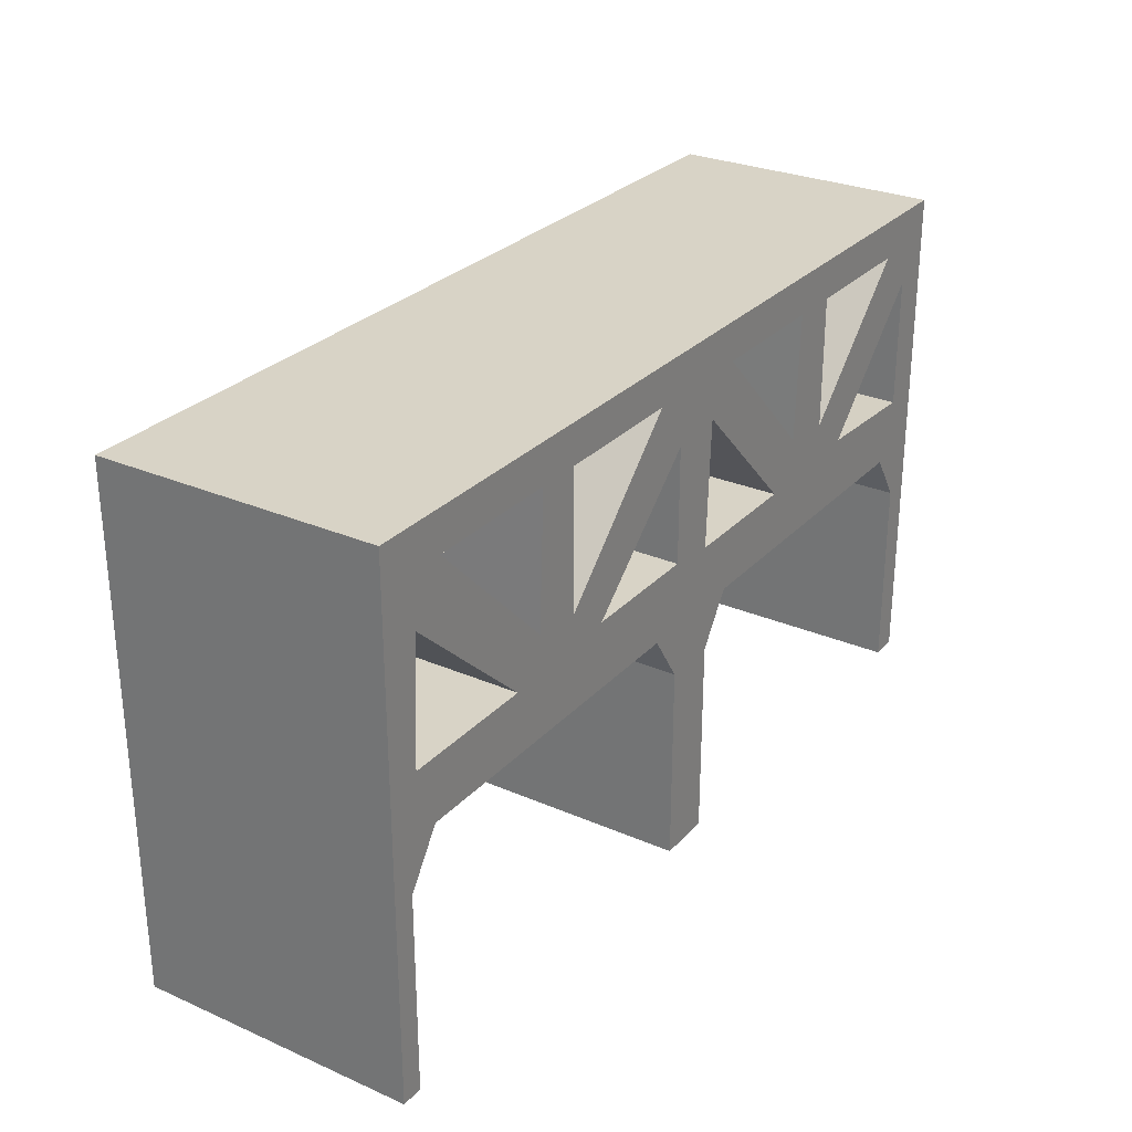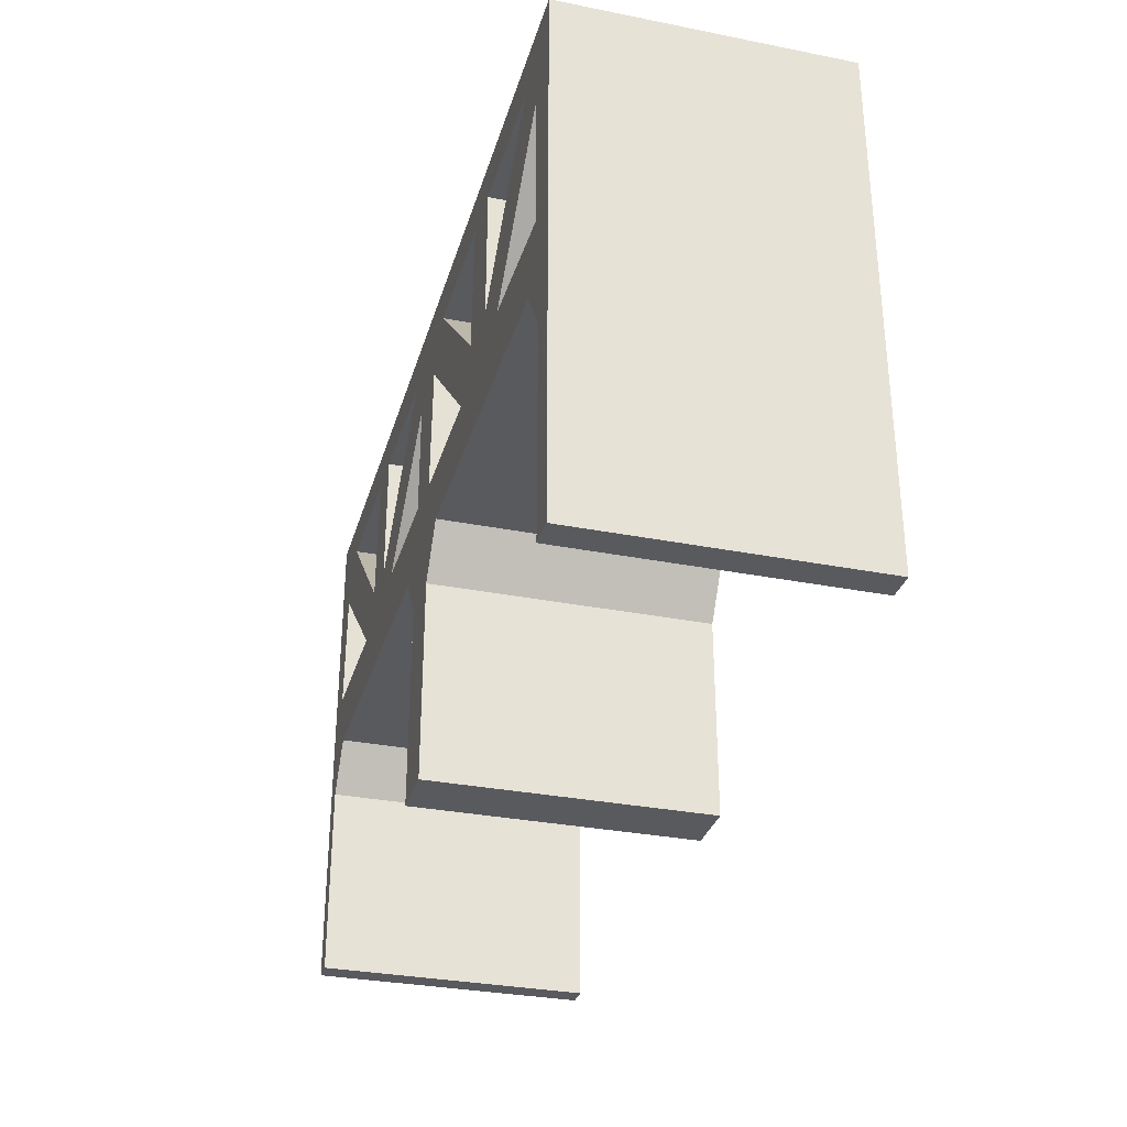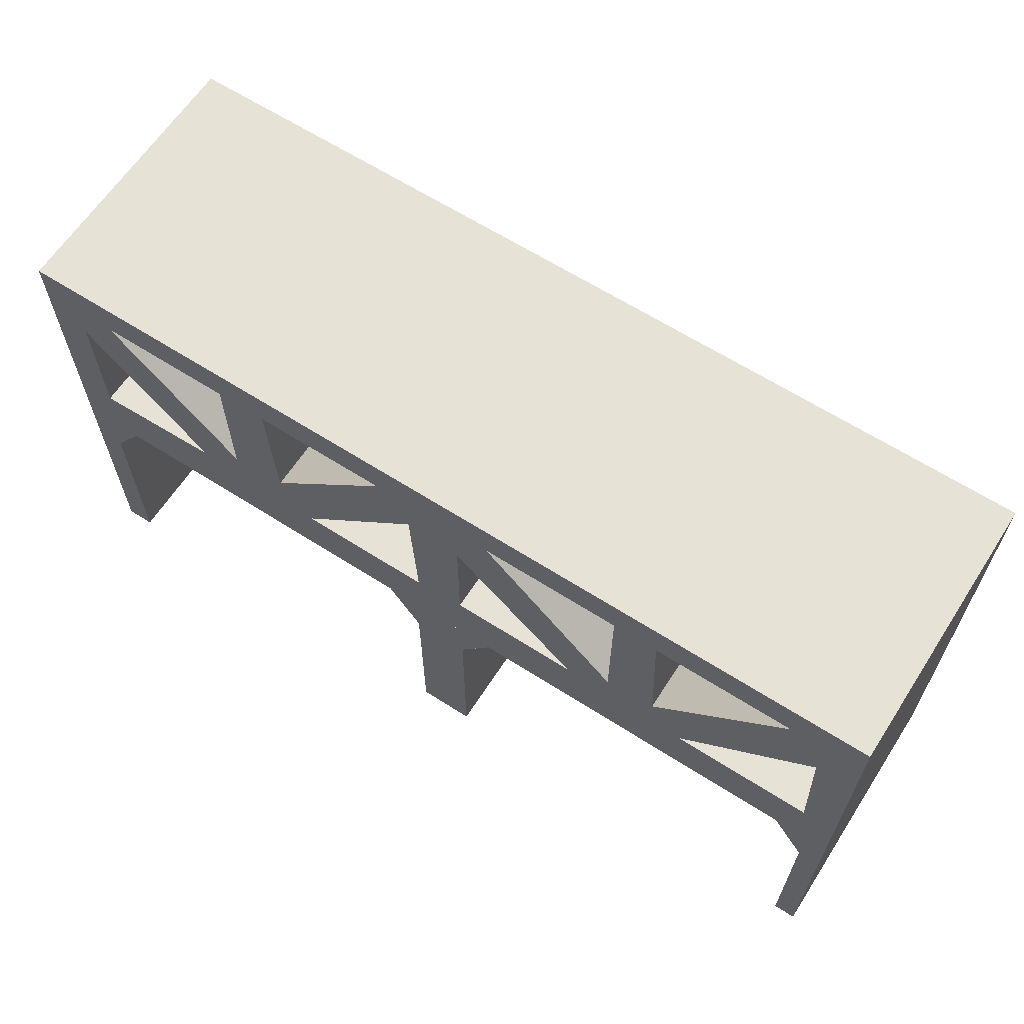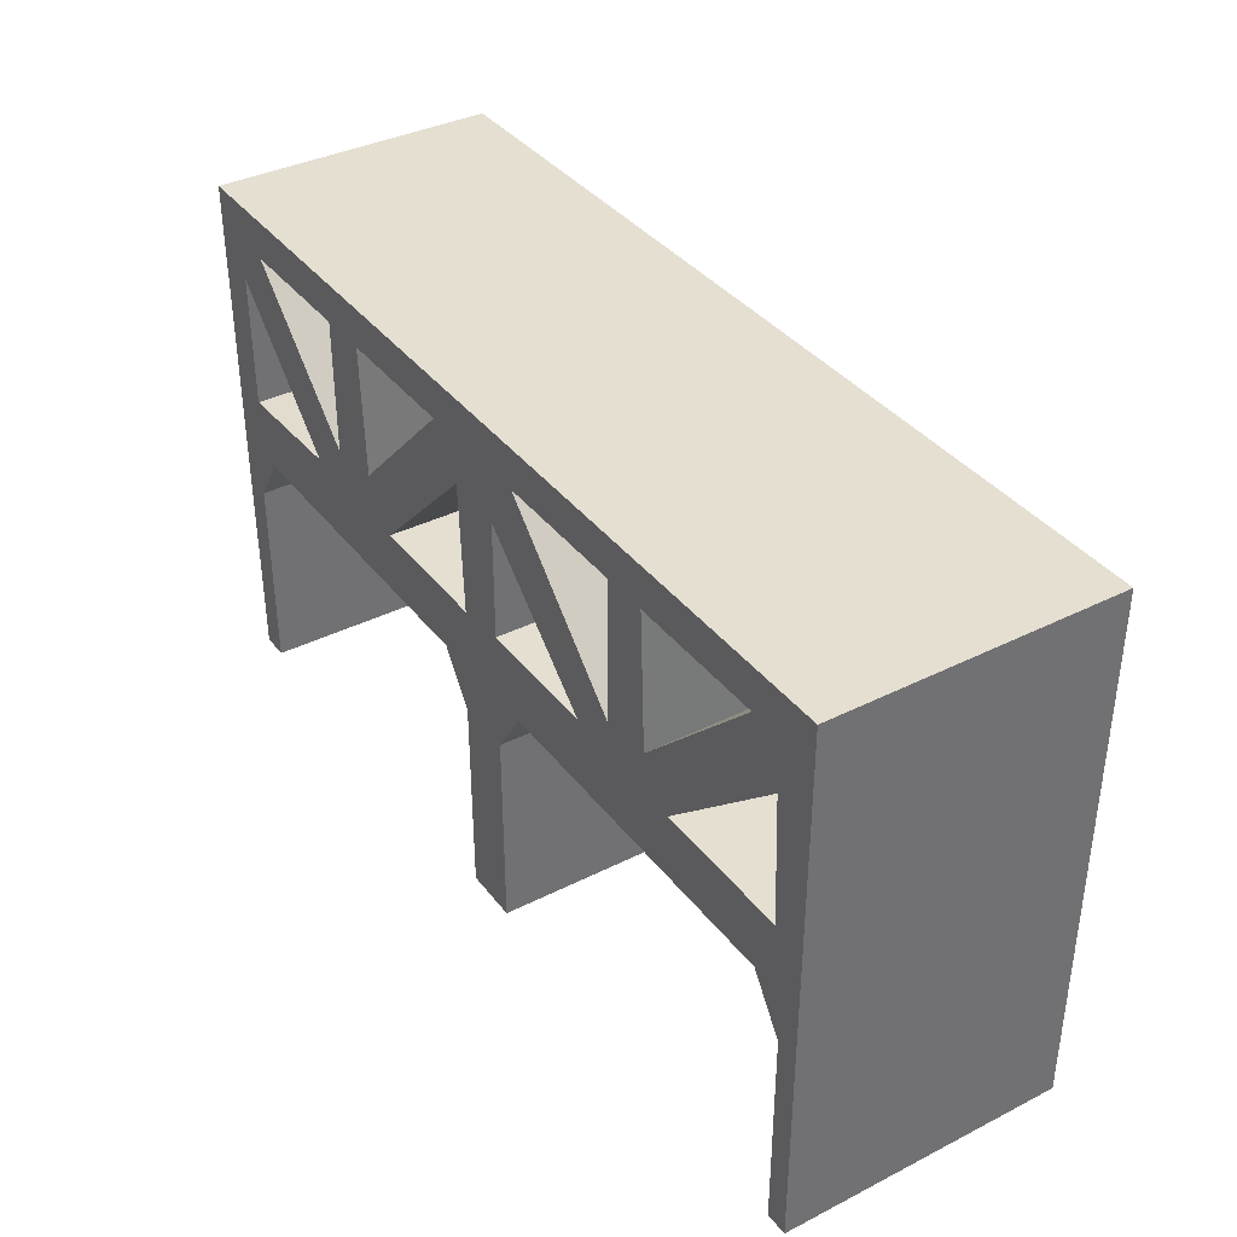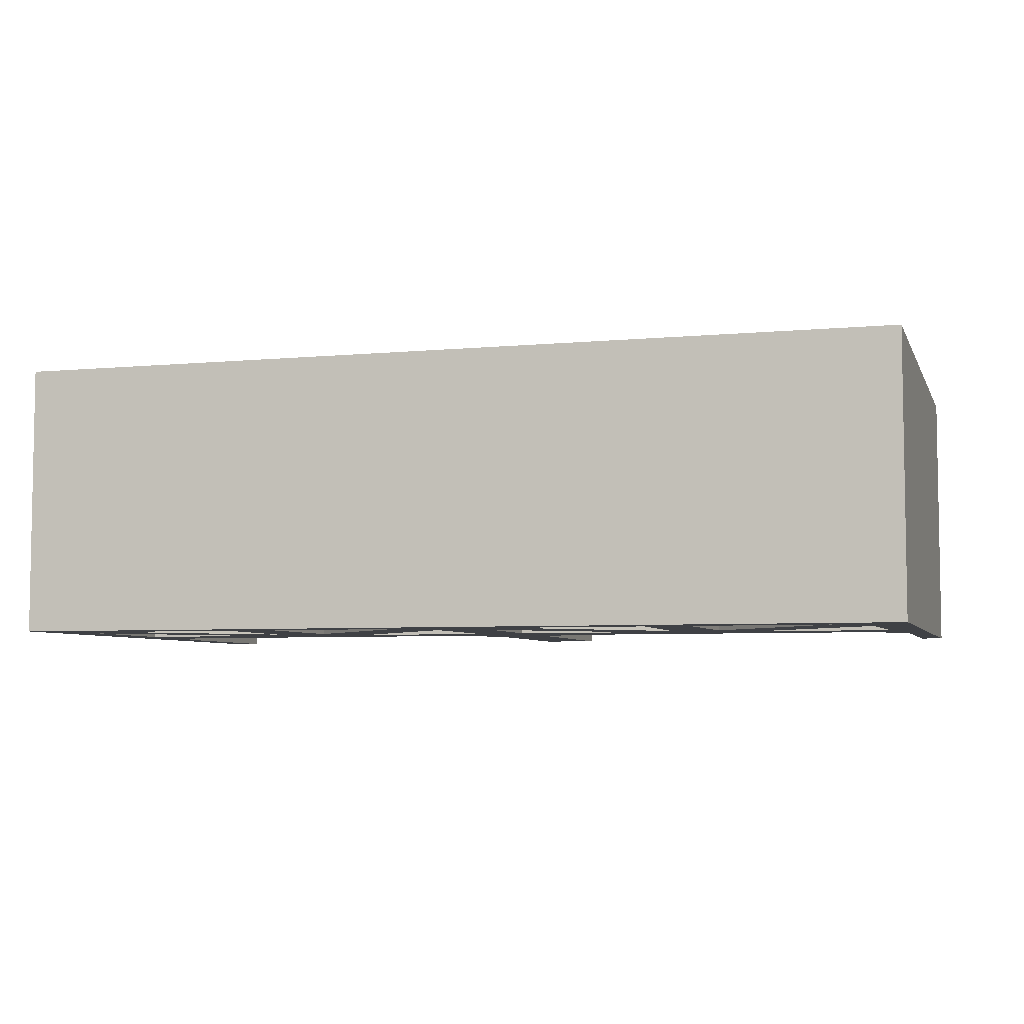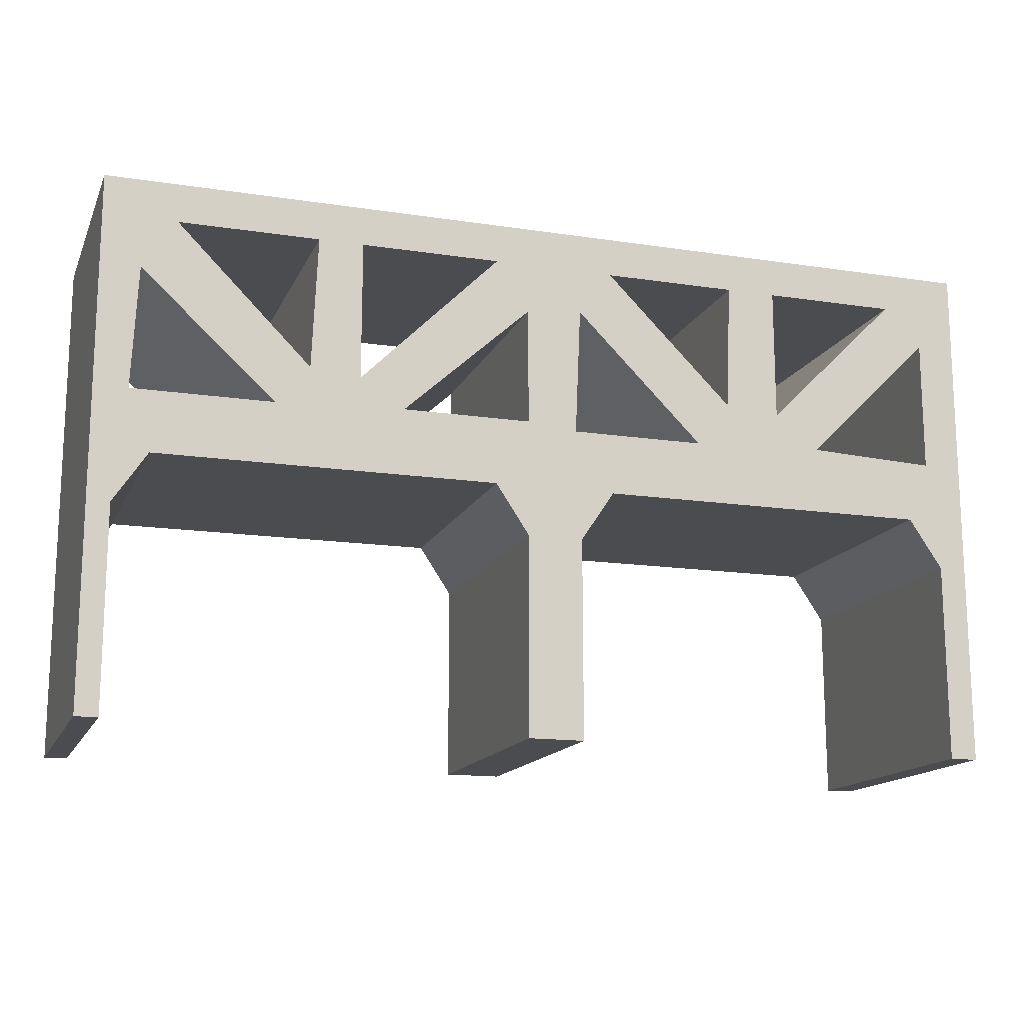
<metadata>
{"format":"obj","ext":"obj","renderer":"f3d","projection":"perspective","resolution":1024,"background":"white","views":[{"elev":28.2,"azim":-56.7,"up":"+Y"},{"elev":-31.8,"azim":74.5,"up":"+Y"},{"elev":63.6,"azim":-147.1,"up":"+Y"},{"elev":37.3,"azim":-122.9,"up":"+Y"},{"elev":-5.6,"azim":-163.7,"up":"+Z"},{"elev":-15.0,"azim":-18.0,"up":"+Y"}]}
</metadata>
<code>
g sbg_arkcityday_dn_handrail01_m
v -0.82 0 0
v -0.78 0 0
v -0.78 0.36 0
v -0.72 0.45 0
v -0.11 0.45 0
v -0.05 0.36 0
v -0.05 0 0
v 0.05 0 0
v 0.05 0.36 0
v 0.11 0.45 0
v 0.71 0.45 0
v 0.77 0.36 0
v 0.77 0 0
v 0.82 0 0
v 0.82 0.94 0
v -0.82 0.94 0
v -0.51 0.56 0
v -0.76 0.56 0
v -0.75 0.78 0
v 0.75 0.56 0
v 0.52 0.57 0
v 0.75 0.8 0
v 0.28 0.56 0
v 0.04 0.56 0
v 0.05 0.79 0
v -0.05 0.57 0
v -0.28 0.57 0
v -0.05 0.78 0
v -0.11 0.87 0
v -0.36 0.62 0
v -0.36 0.87 0
v 0.68 0.87 0
v 0.44 0.63 0
v 0.44 0.87 0
v -0.44 0.87 0
v -0.45 0.63 0
v -0.69 0.87 0
v 0.35 0.87 0
v 0.34 0.64 0
v 0.11 0.87 0
v -0.82 0 0.5
v -0.78 0 0.5
v -0.78 0.36 0.5
v -0.72 0.45 0.5
v -0.11 0.45 0.5
v -0.05 0.36 0.5
v -0.05 0 0.5
v 0.05 0 0.5
v 0.05 0.36 0.5
v 0.11 0.45 0.5
v 0.71 0.45 0.5
v 0.77 0.36 0.5
v 0.77 0 0.5
v 0.82 0 0.5
v 0.82 0.94 0.5
v -0.82 0.94 0.5
v -0.51 0.56 0.5
v -0.76 0.56 0.5
v -0.75 0.78 0.5
v 0.75 0.56 0.5
v 0.52 0.57 0.5
v 0.75 0.8 0.5
v 0.28 0.56 0.5
v 0.04 0.56 0.5
v 0.05 0.79 0.5
v -0.05 0.57 0.5
v -0.28 0.57 0.5
v -0.05 0.78 0.5
v -0.11 0.87 0.5
v -0.36 0.62 0.5
v -0.36 0.87 0.5
v 0.68 0.87 0.5
v 0.44 0.63 0.5
v 0.44 0.87 0.5
v -0.44 0.87 0.5
v -0.45 0.63 0.5
v -0.69 0.87 0.5
v 0.35 0.87 0.5
v 0.34 0.64 0.5
v 0.11 0.87 0.5
g sbg_arkcityday_dn_handrail01_m_0
f 14 13 12
f 15 14 12
f 9 8 7
f 9 7 6
f 10 9 6
f 10 6 5
f 24 23 11
f 12 11 20
f 15 12 20
f 15 20 22
f 21 33 32
f 20 11 21
f 3 2 1
f 3 1 16
f 4 3 18
f 4 18 17
f 4 17 27
f 4 24 11
f 21 11 23
f 21 23 33
f 22 21 32
f 15 22 32
f 16 15 40
f 15 32 34
f 24 4 26
f 24 26 28
f 25 24 28
f 26 4 27
f 27 17 30
f 27 30 29
f 28 27 29
f 25 28 29
f 25 29 40
f 25 40 39
f 23 25 39
f 33 23 39
f 34 33 39
f 34 39 38
f 15 34 38
f 15 38 40
f 16 40 29
f 16 29 31
f 17 19 36
f 30 17 36
f 31 30 36
f 31 36 35
f 16 31 35
f 16 35 37
f 16 37 19
f 37 36 19
f 16 19 18
f 18 3 16
f 13 52 12
f 52 13 53
f 14 53 13
f 53 14 54
f 15 54 14
f 54 15 55
f 8 47 7
f 47 8 48
f 9 48 8
f 48 9 49
f 7 46 6
f 46 7 47
f 10 49 9
f 49 10 50
f 6 45 5
f 45 6 46
f 5 50 10
f 50 5 45
f 24 63 23
f 63 24 64
f 12 51 11
f 51 12 52
f 20 62 22
f 62 20 60
f 33 72 32
f 72 33 73
f 21 60 20
f 60 21 61
f 2 41 1
f 41 2 42
f 3 42 2
f 42 3 43
f 1 56 16
f 56 1 41
f 4 43 3
f 43 4 44
f 18 57 17
f 57 18 58
f 11 44 4
f 44 11 51
f 22 61 21
f 61 22 62
f 16 55 15
f 55 16 56
f 32 74 34
f 74 32 72
f 26 68 28
f 68 26 66
f 25 64 24
f 64 25 65
f 27 66 26
f 66 27 67
f 30 69 29
f 69 30 70
f 28 67 27
f 67 28 68
f 40 79 39
f 79 40 80
f 23 65 25
f 65 23 63
f 34 73 33
f 73 34 74
f 39 78 38
f 78 39 79
f 38 80 40
f 80 38 78
f 29 71 31
f 71 29 69
f 17 59 19
f 59 17 57
f 31 70 30
f 70 31 71
f 36 75 35
f 75 36 76
f 35 77 37
f 77 35 75
f 37 76 36
f 76 37 77
f 19 58 18
f 58 19 59
f 52 53 54
f 52 54 55
f 47 48 49
f 46 47 49
f 46 49 50
f 45 46 50
f 51 63 64
f 60 51 52
f 60 52 55
f 62 60 55
f 72 73 61
f 61 51 60
f 41 42 43
f 56 41 43
f 58 43 44
f 57 58 44
f 67 57 44
f 51 64 44
f 63 51 61
f 73 63 61
f 72 61 62
f 72 62 55
f 80 55 56
f 74 72 55
f 66 44 64
f 68 66 64
f 68 64 65
f 67 44 66
f 70 57 67
f 69 70 67
f 69 67 68
f 69 68 65
f 80 69 65
f 79 80 65
f 79 65 63
f 79 63 73
f 79 73 74
f 78 79 74
f 78 74 55
f 80 78 55
f 69 80 56
f 71 69 56
f 76 59 57
f 76 57 70
f 76 70 71
f 75 76 71
f 75 71 56
f 77 75 56
f 59 77 56
f 59 76 77
f 58 59 56
f 56 43 58

</code>
